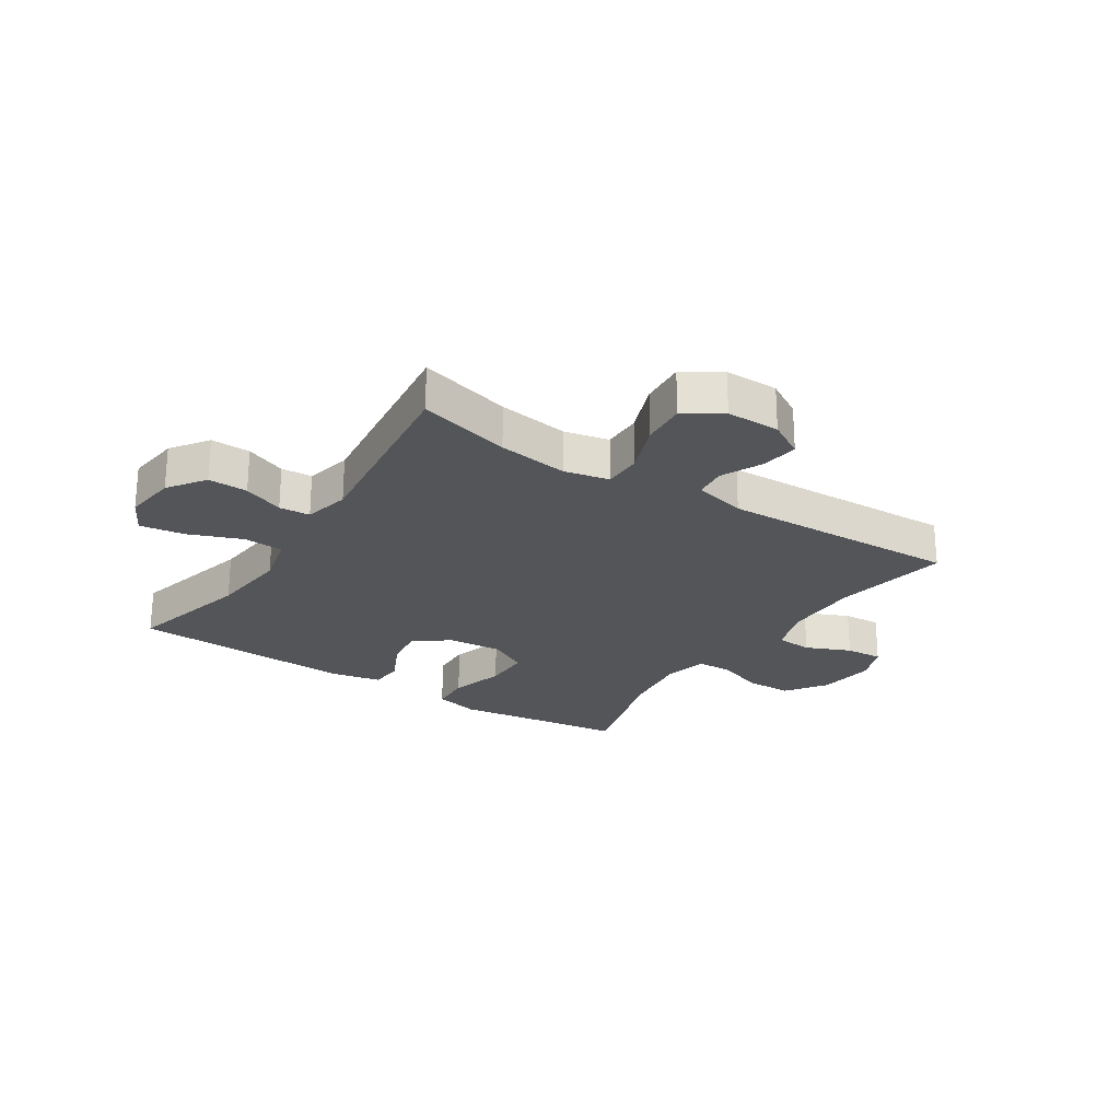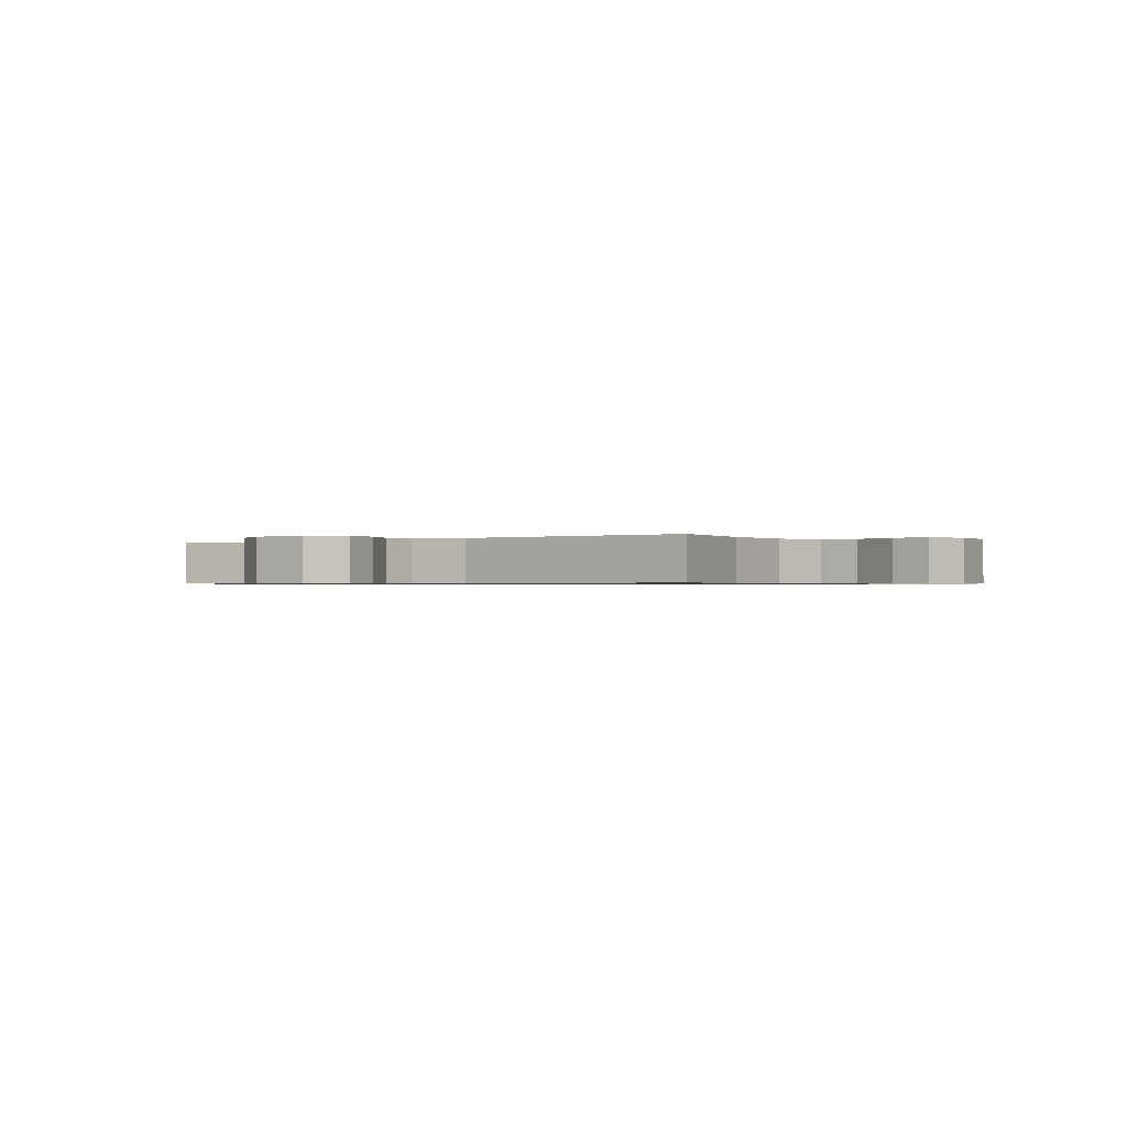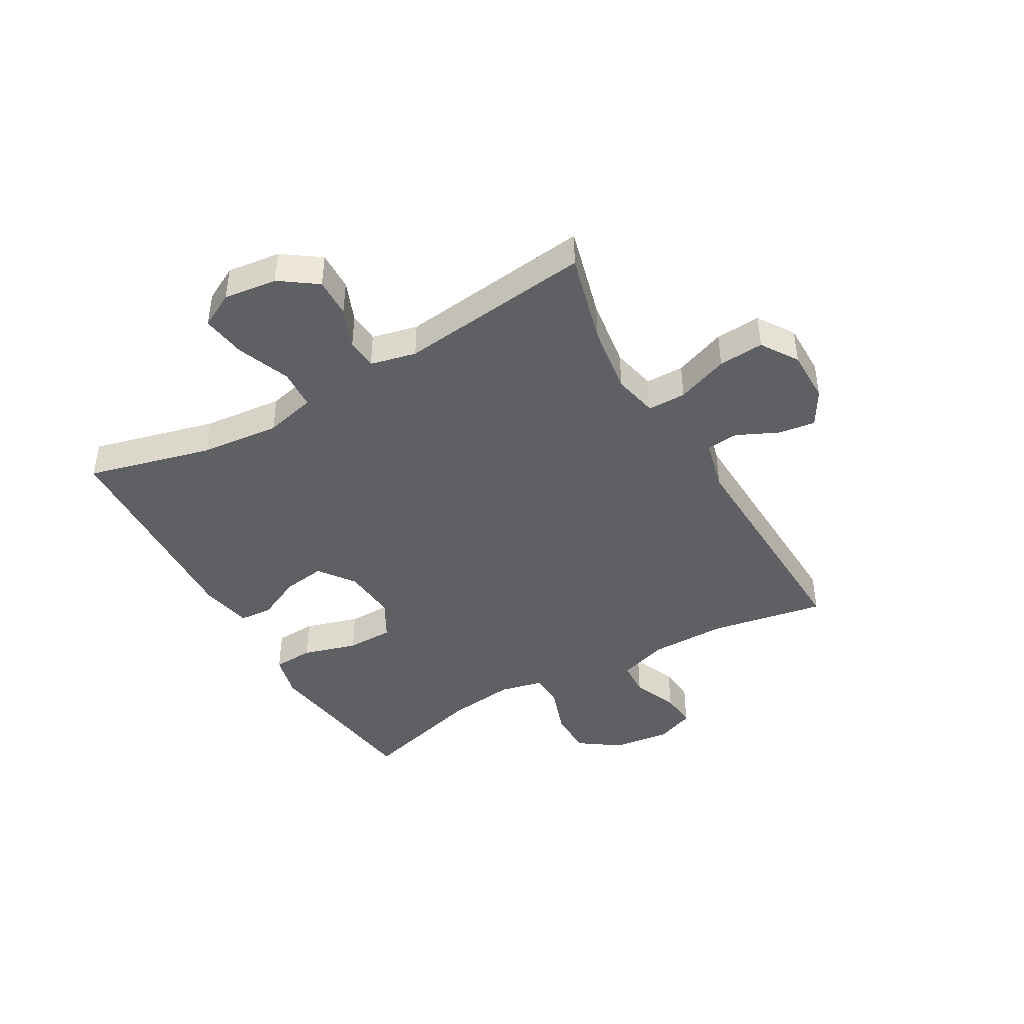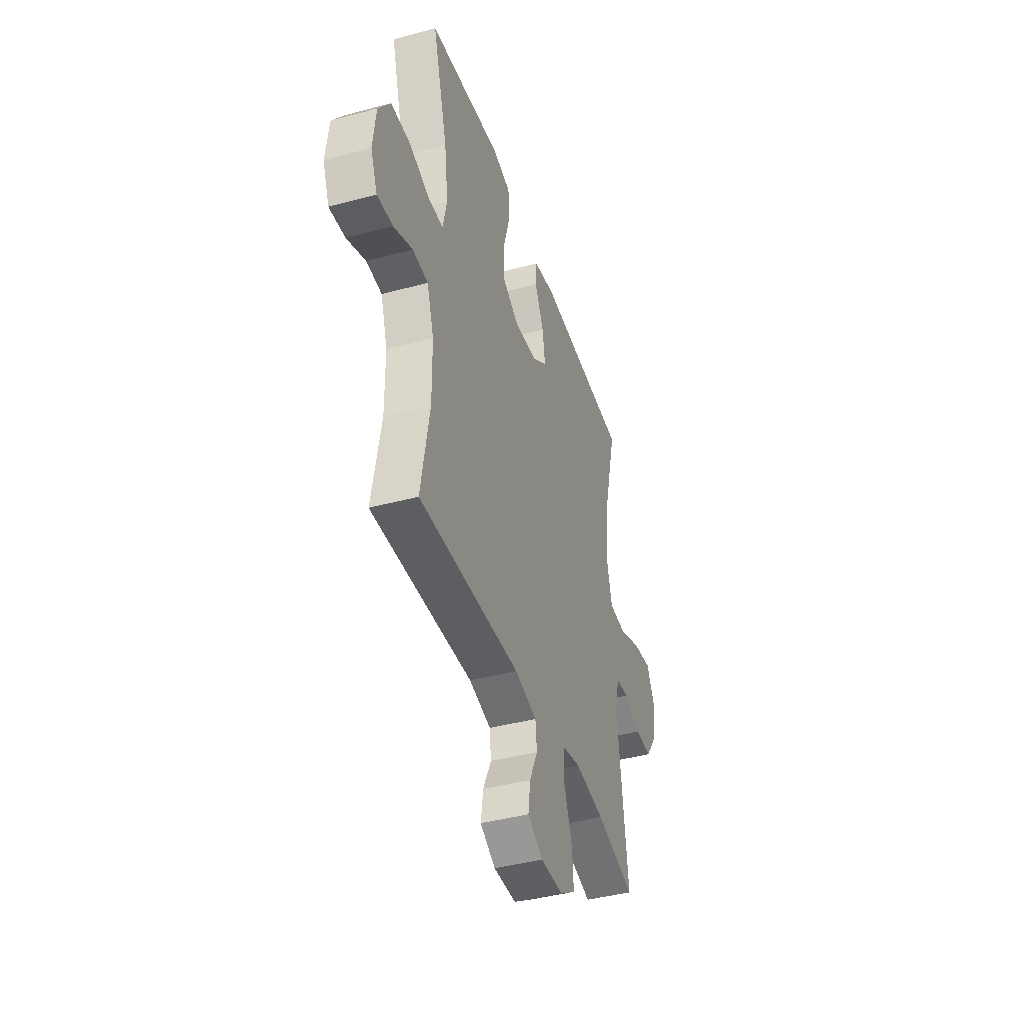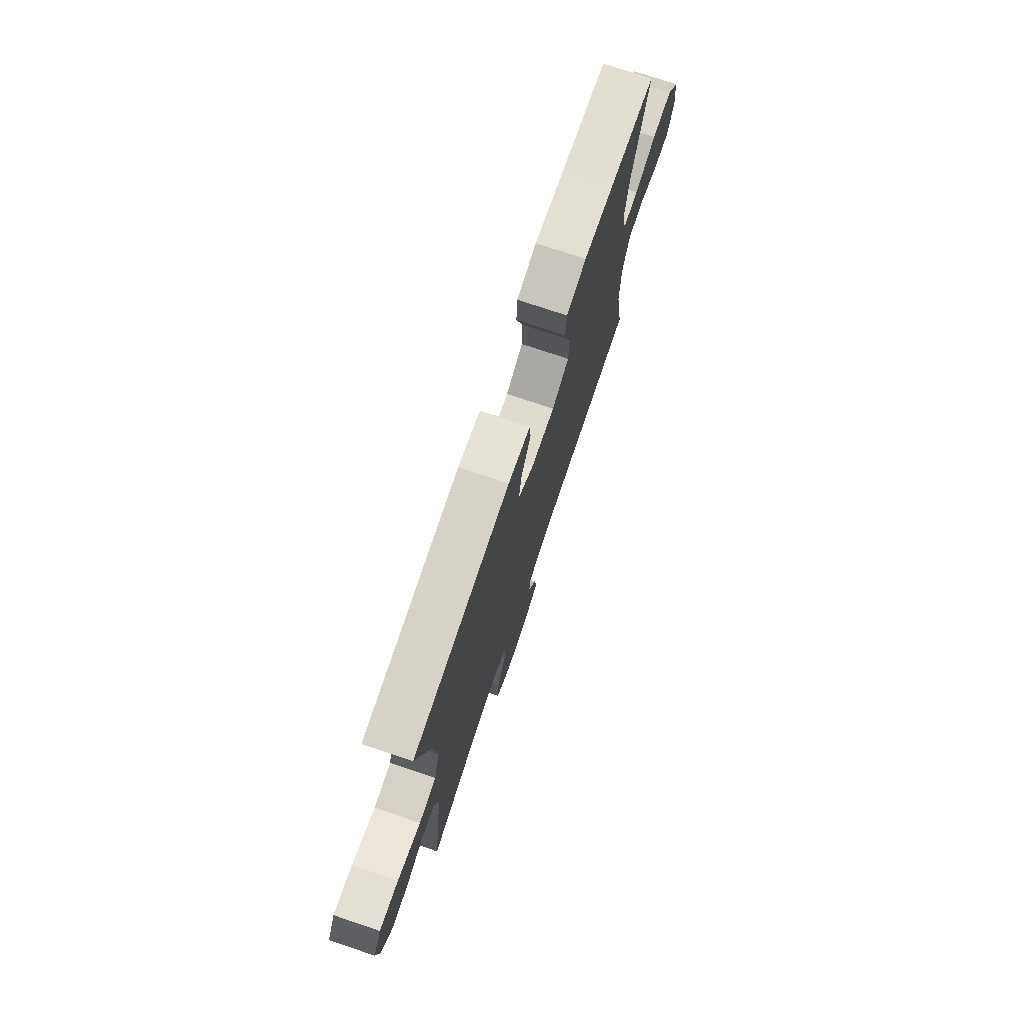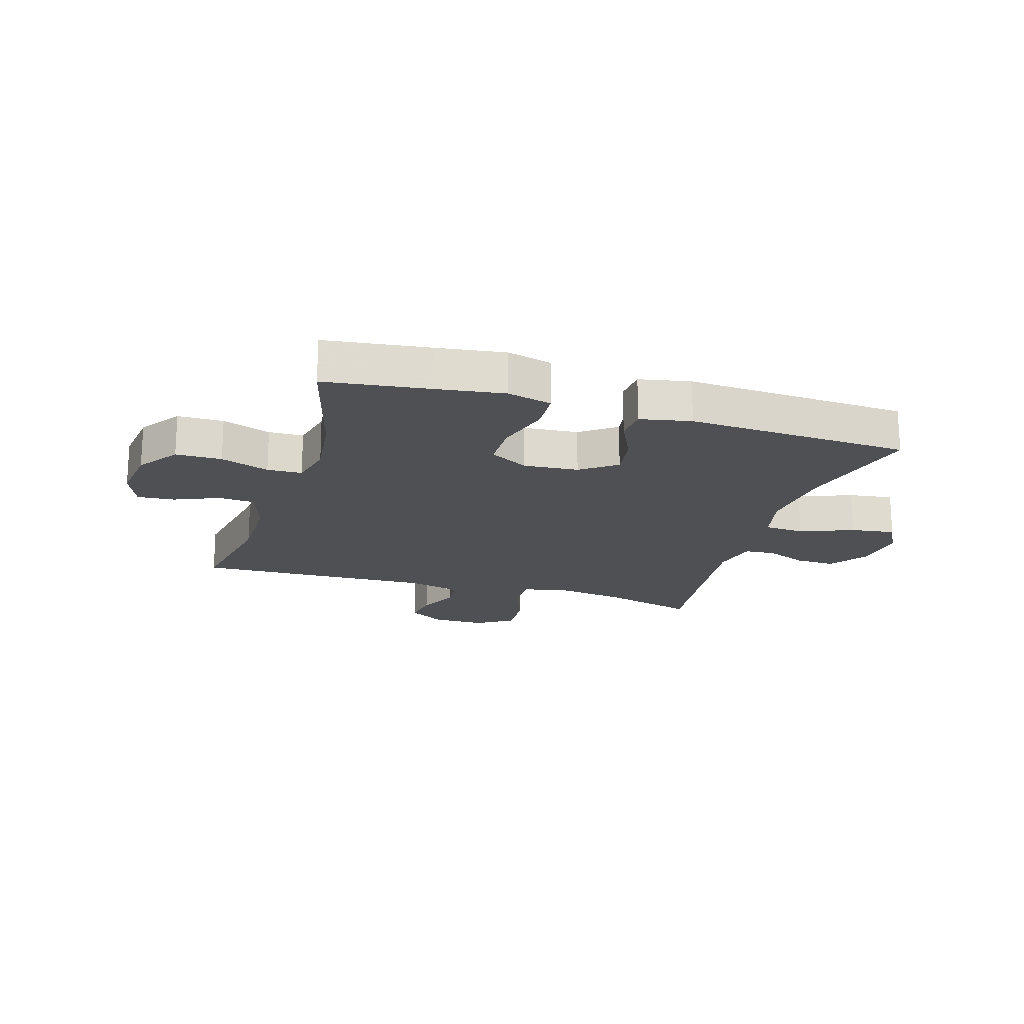
<metadata>
{"format":"obj","ext":"obj","renderer":"f3d","projection":"perspective","resolution":1024,"background":"white","views":[{"elev":-24.4,"azim":146.8,"up":"+Y"},{"elev":-0.7,"azim":-145.0,"up":"+Y"},{"elev":-43.3,"azim":119.7,"up":"+Y"},{"elev":-41.6,"azim":-71.9,"up":"+Z"},{"elev":75.3,"azim":108.6,"up":"+Z"},{"elev":-19.1,"azim":-17.2,"up":"+Y"}]}
</metadata>
<code>
v -0.5 0.07 -0.5
v -0.465 0.07 -0.302
v -0.466 0.07 -0.17
v -0.494 0.07 -0.085
v -0.557 0.07 -0.081
v -0.634 0.07 -0.114
v -0.698 0.07 -0.119
v -0.725 0.07 -0.052
v -0.713 0.07 0.047
v -0.664 0.07 0.117
v -0.585 0.07 0.118
v -0.501 0.07 0.089
v -0.441 0.07 0.091
v -0.424 0.07 0.166
v -0.439 0.07 0.283
v -0.5 0.07 0.5
v -0.321 0.07 0.524
v -0.204 0.07 0.541
v -0.127 0.07 0.522
v -0.123 0.07 0.452
v -0.15 0.07 0.358
v -0.149 0.07 0.277
v -0.082 0.07 0.24
v 0.012 0.07 0.248
v 0.073 0.07 0.293
v 0.062 0.07 0.366
v 0.025 0.07 0.443
v 0.029 0.07 0.5
v 0.117 0.07 0.518
v 0.5 0.07 0.5
v 0.446 0.07 0.285
v 0.433 0.07 0.148
v 0.455 0.07 0.06
v 0.524 0.07 0.056
v 0.616 0.07 0.092
v 0.692 0.07 0.103
v 0.724 0.07 0.043
v 0.713 0.07 -0.049
v 0.668 0.07 -0.113
v 0.6 0.07 -0.111
v 0.53 0.07 -0.083
v 0.477 0.07 -0.087
v 0.459 0.07 -0.166
v 0.5 0.07 -0.5
v 0.341 0.07 -0.458
v 0.22 0.07 -0.441
v 0.143 0.07 -0.458
v 0.143 0.07 -0.524
v 0.177 0.07 -0.613
v 0.183 0.07 -0.691
v 0.12 0.07 -0.732
v 0.028 0.07 -0.732
v -0.034 0.07 -0.696
v -0.025 0.07 -0.632
v 0.008 0.07 -0.561
v 0.002 0.07 -0.506
v -0.088 0.07 -0.484
v -0.5 0 -0.5
v -0.465 0 -0.302
v -0.466 0 -0.17
v -0.494 0 -0.085
v -0.557 0 -0.081
v -0.634 0 -0.114
v -0.698 0 -0.119
v -0.725 0 -0.052
v -0.713 0 0.047
v -0.664 0 0.117
v -0.585 0 0.118
v -0.501 0 0.089
v -0.441 0 0.091
v -0.424 0 0.166
v -0.439 0 0.283
v -0.5 0 0.5
v -0.321 0 0.524
v -0.204 0 0.541
v -0.127 0 0.522
v -0.123 0 0.452
v -0.15 0 0.358
v -0.149 0 0.277
v -0.082 0 0.24
v 0.012 0 0.248
v 0.073 0 0.293
v 0.062 0 0.366
v 0.025 0 0.443
v 0.029 0 0.5
v 0.117 0 0.518
v 0.5 0 0.5
v 0.446 0 0.285
v 0.433 0 0.148
v 0.455 0 0.06
v 0.524 0 0.056
v 0.616 0 0.092
v 0.692 0 0.103
v 0.724 0 0.043
v 0.713 0 -0.049
v 0.668 0 -0.113
v 0.6 0 -0.111
v 0.53 0 -0.083
v 0.477 0 -0.087
v 0.459 0 -0.166
v 0.5 0 -0.5
v 0.341 0 -0.458
v 0.22 0 -0.441
v 0.143 0 -0.458
v 0.143 0 -0.524
v 0.177 0 -0.613
v 0.183 0 -0.691
v 0.12 0 -0.732
v 0.028 0 -0.732
v -0.034 0 -0.696
v -0.025 0 -0.632
v 0.008 0 -0.561
v 0.002 0 -0.506
v -0.088 0 -0.484
f 53 54 55
f 52 53 55
f 51 52 55
f 50 51 55
f 49 50 55
f 48 49 55
f 47 48 55 56
f 43 44 45
f 42 43 45 46
f 39 40 41
f 38 39 41
f 37 38 41
f 36 37 41
f 35 36 41
f 34 35 41
f 33 34 41 42
f 42 46 47
f 33 42 47
f 32 33 47
f 29 30 31
f 28 29 31
f 27 28 31
f 26 27 31
f 25 26 31 32
f 19 20 21
f 18 19 21
f 17 18 21
f 17 21 22
f 16 17 22
f 15 16 22
f 14 15 22 23
f 10 11 12
f 9 10 12
f 8 9 12
f 7 8 12
f 6 7 12
f 5 6 12
f 4 5 12 13
f 3 4 13
f 14 23 24
f 13 14 24
f 3 13 24
f 2 3 24
f 47 56 57
f 32 47 57
f 25 32 57
f 24 25 57
f 2 24 57
f 1 2 57
f 112 111 110
f 112 110 109
f 112 109 108
f 112 108 107
f 112 107 106
f 112 106 105
f 113 112 105 104
f 102 101 100
f 103 102 100 99
f 98 97 96
f 98 96 95
f 98 95 94
f 98 94 93
f 98 93 92
f 98 92 91
f 99 98 91 90
f 104 103 99
f 104 99 90
f 104 90 89
f 88 87 86
f 88 86 85
f 88 85 84
f 88 84 83
f 89 88 83 82
f 78 77 76
f 78 76 75
f 78 75 74
f 79 78 74
f 79 74 73
f 79 73 72
f 80 79 72 71
f 69 68 67
f 69 67 66
f 69 66 65
f 69 65 64
f 69 64 63
f 69 63 62
f 70 69 62 61
f 70 61 60
f 81 80 71
f 81 71 70
f 81 70 60
f 81 60 59
f 114 113 104
f 114 104 89
f 114 89 82
f 114 82 81
f 114 81 59
f 114 59 58
f 1 58 59 2
f 2 59 60 3
f 3 60 61 4
f 4 61 62 5
f 5 62 63 6
f 6 63 64 7
f 7 64 65 8
f 8 65 66 9
f 9 66 67 10
f 10 67 68 11
f 11 68 69 12
f 12 69 70 13
f 13 70 71 14
f 14 71 72 15
f 15 72 73 16
f 16 73 74 17
f 17 74 75 18
f 18 75 76 19
f 19 76 77 20
f 20 77 78 21
f 21 78 79 22
f 22 79 80 23
f 23 80 81 24
f 24 81 82 25
f 25 82 83 26
f 26 83 84 27
f 27 84 85 28
f 28 85 86 29
f 29 86 87 30
f 30 87 88 31
f 31 88 89 32
f 32 89 90 33
f 33 90 91 34
f 34 91 92 35
f 35 92 93 36
f 36 93 94 37
f 37 94 95 38
f 38 95 96 39
f 39 96 97 40
f 40 97 98 41
f 41 98 99 42
f 42 99 100 43
f 43 100 101 44
f 44 101 102 45
f 45 102 103 46
f 46 103 104 47
f 47 104 105 48
f 48 105 106 49
f 49 106 107 50
f 50 107 108 51
f 51 108 109 52
f 52 109 110 53
f 53 110 111 54
f 54 111 112 55
f 55 112 113 56
f 56 113 114 57
f 57 114 58 1

</code>
